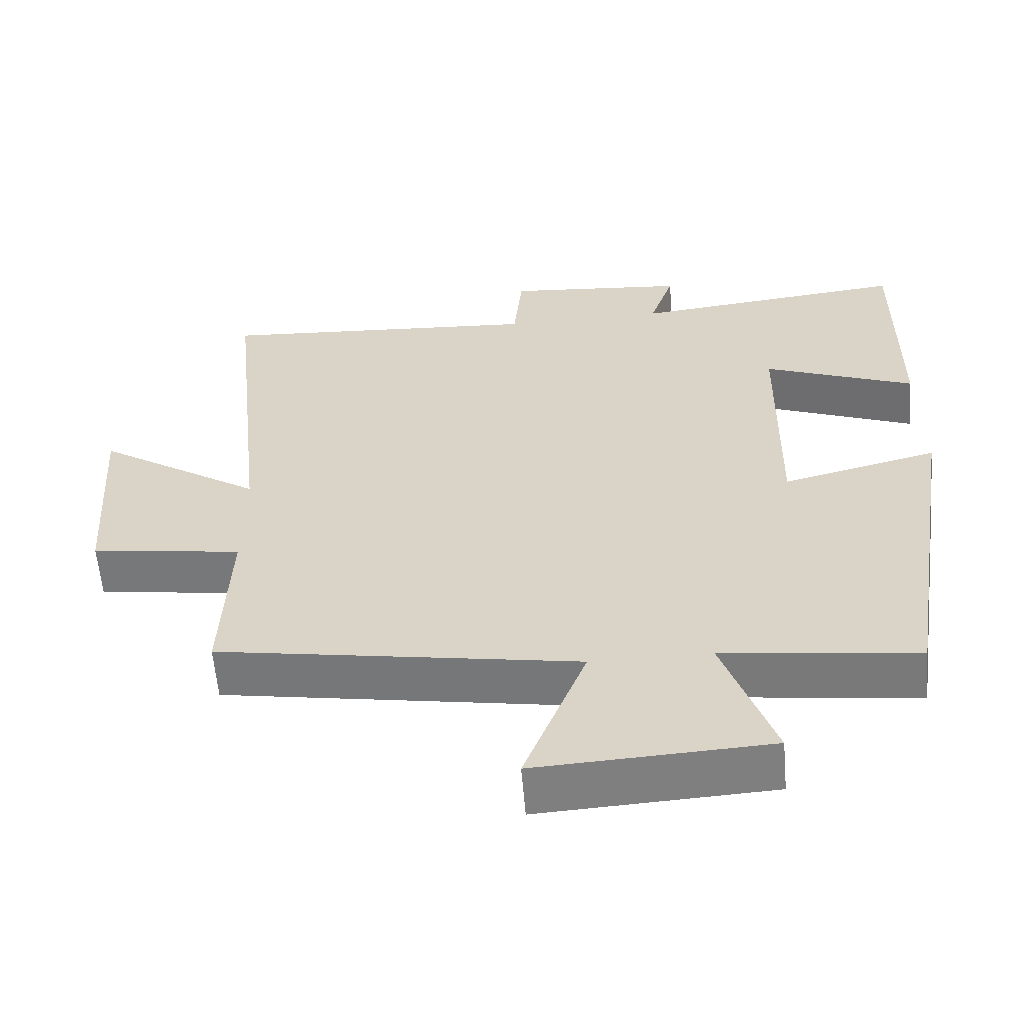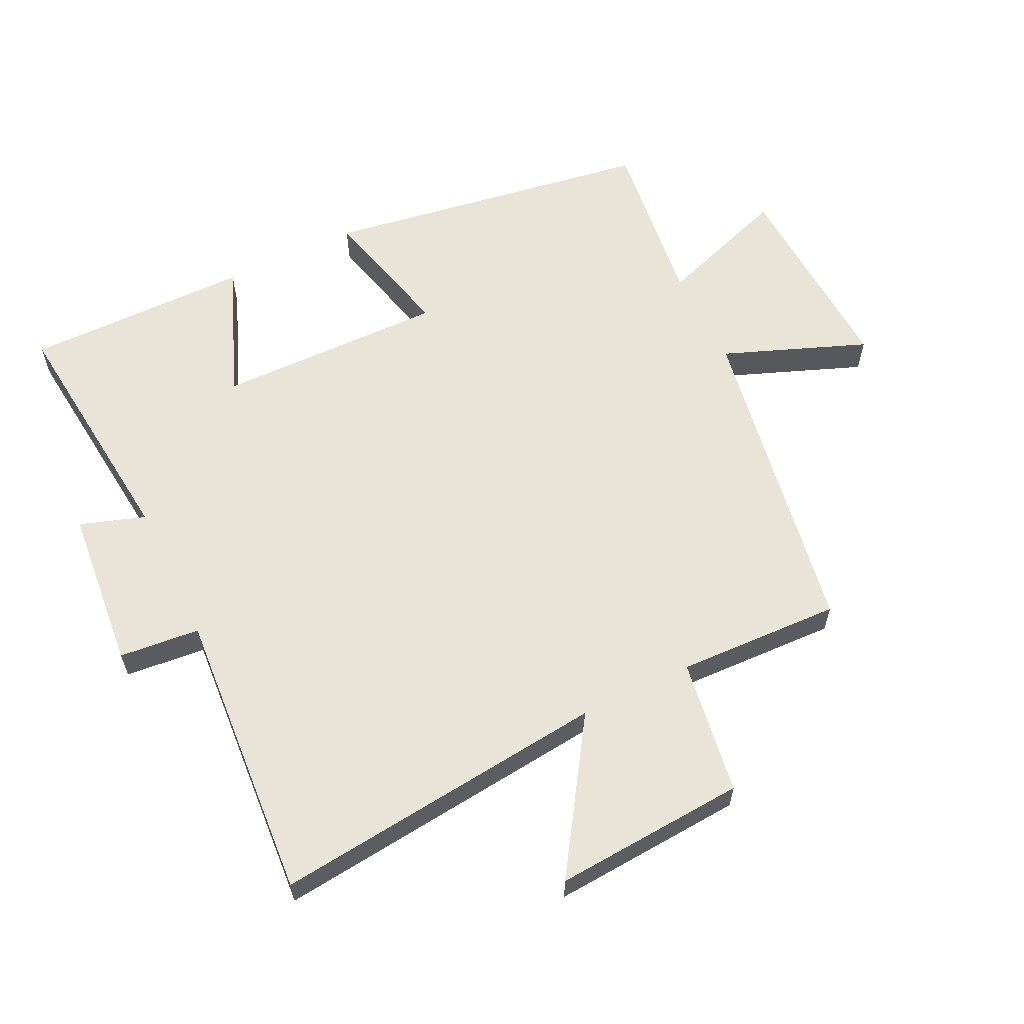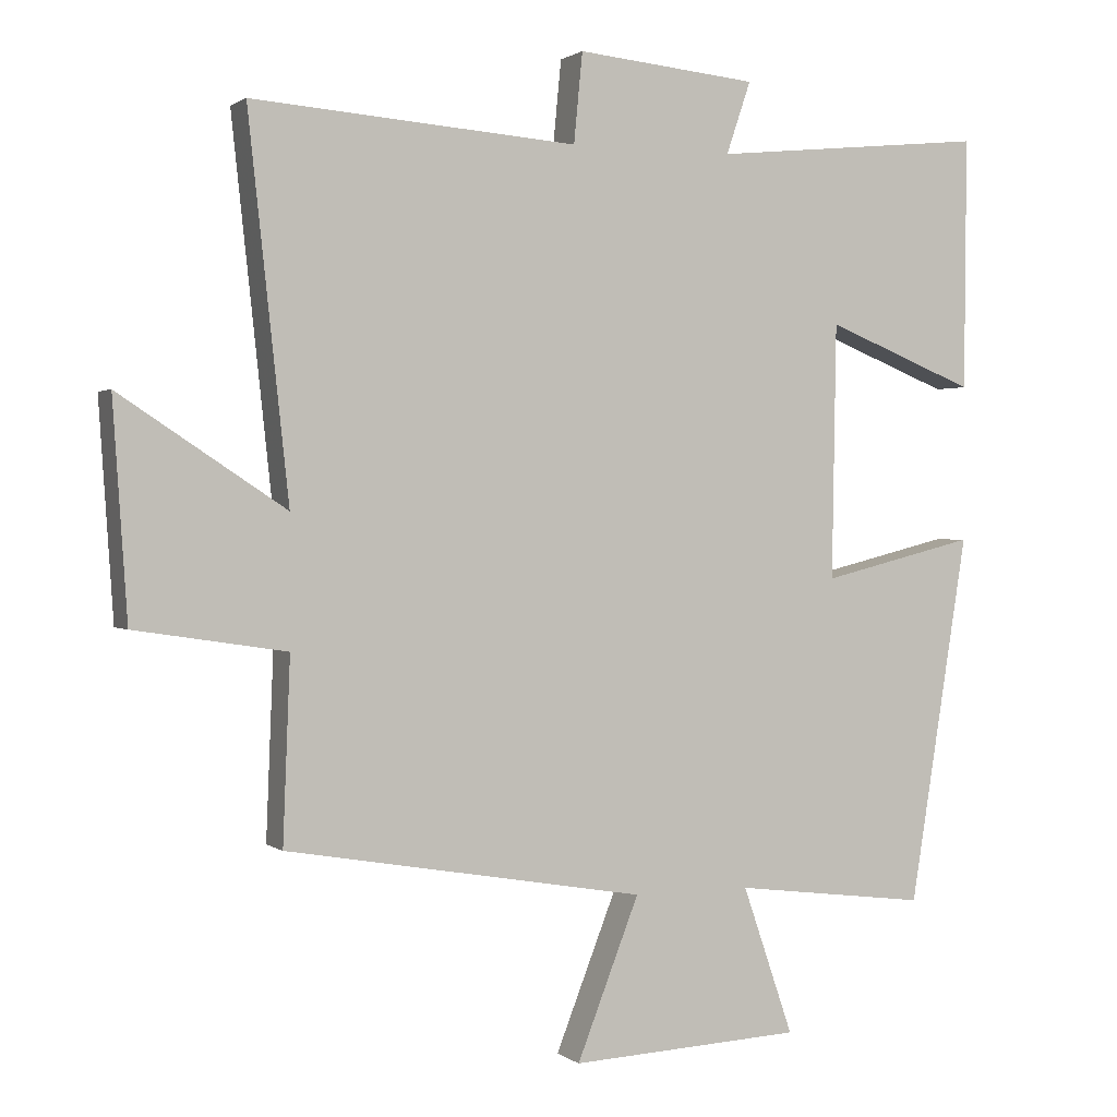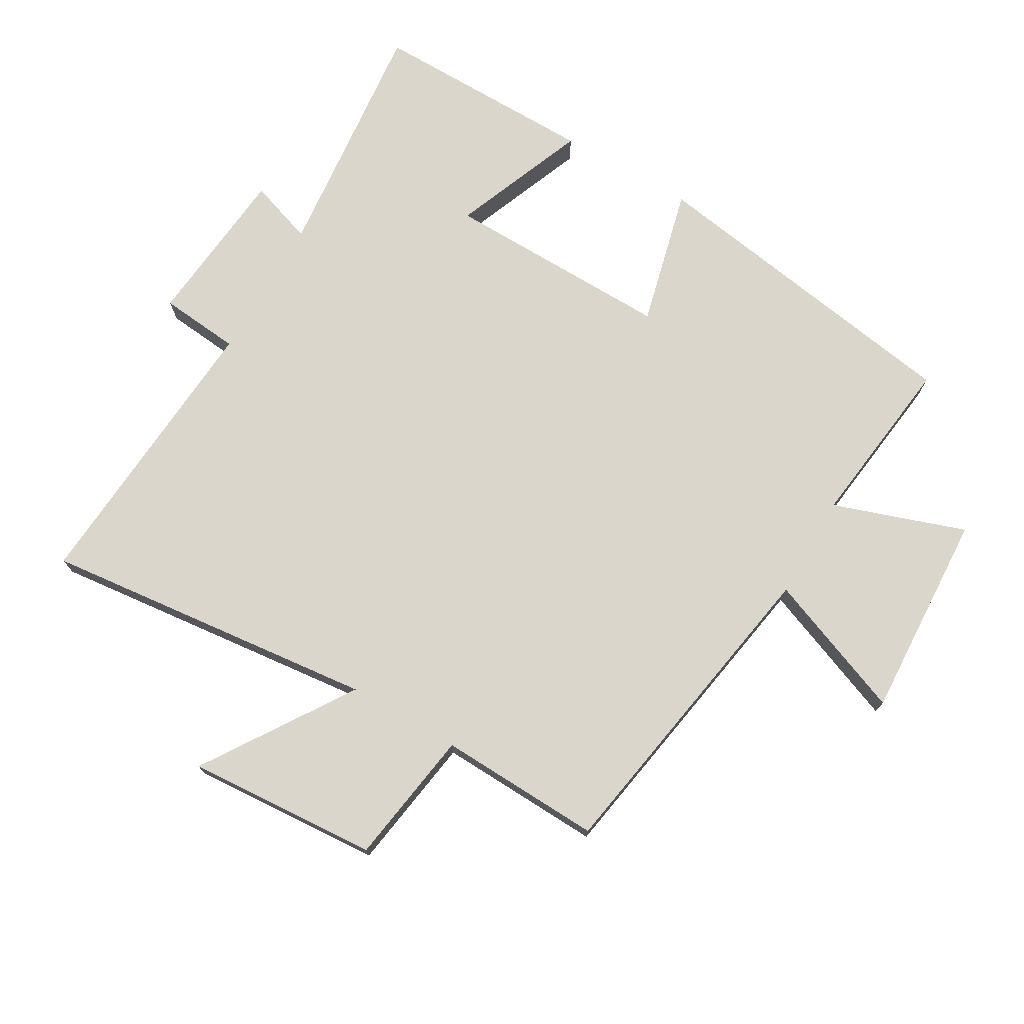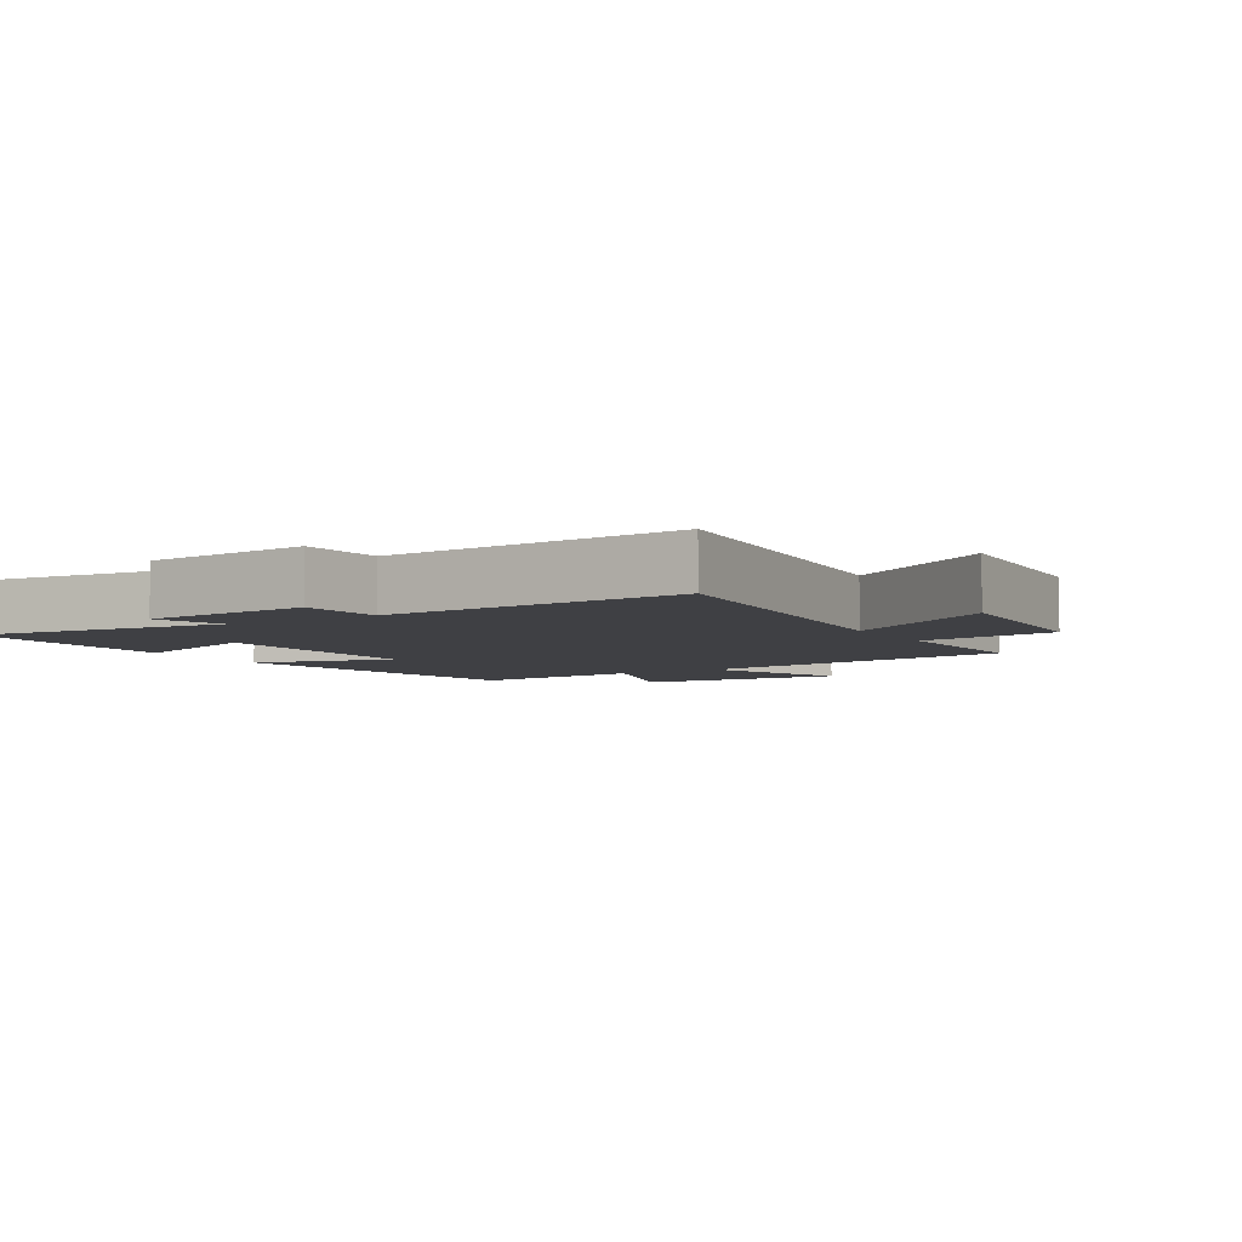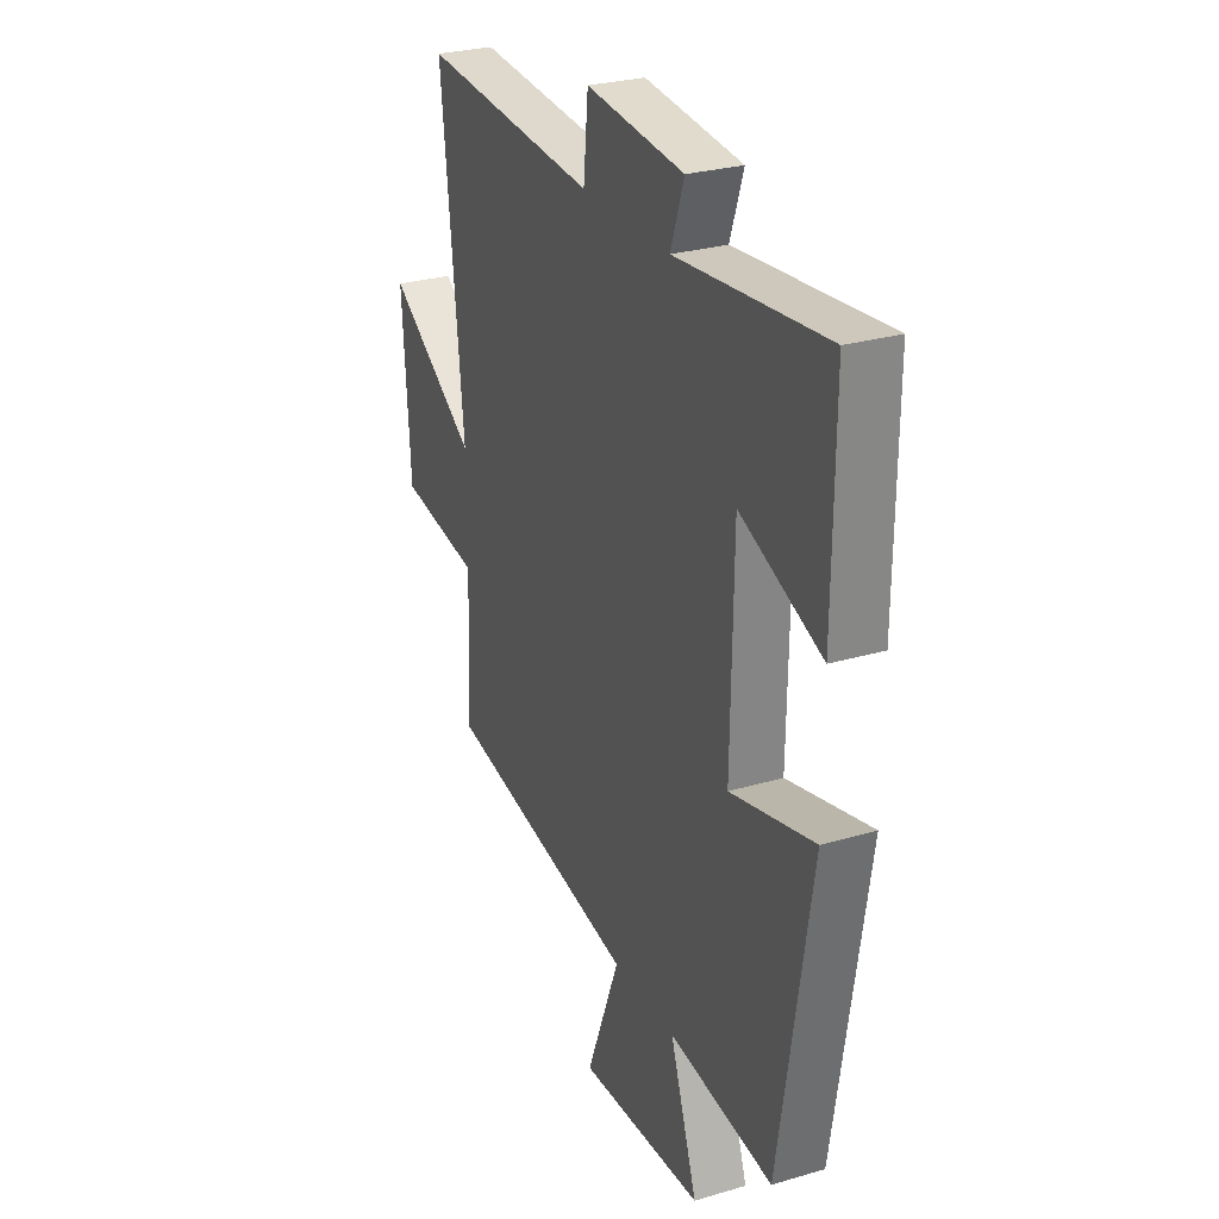
<metadata>
{"format":"obj","ext":"obj","renderer":"f3d","projection":"perspective","resolution":1024,"background":"white","views":[{"elev":-59.4,"azim":-175.2,"up":"+Z"},{"elev":60.7,"azim":64.0,"up":"+Y"},{"elev":1.0,"azim":156.2,"up":"+Z"},{"elev":74.1,"azim":120.1,"up":"+Y"},{"elev":-5.1,"azim":30.8,"up":"+Y"},{"elev":27.7,"azim":-114.2,"up":"+Z"}]}
</metadata>
<code>
v -0.503 0.07 0.539
v -0.122 0.07 0.5
v -0.156 0.07 0.6
v 0.094 0.07 0.624
v 0.106 0.07 0.5
v 0.556 0.07 0.533
v 0.5 0.07 0.015
v 0.729 0.07 0.165
v 0.709 0.07 -0.131
v 0.5 0.07 -0.163
v 0.51 0.07 -0.415
v 0.013 0.07 -0.5
v 0.099 0.07 -0.72
v -0.221 0.07 -0.704
v -0.151 0.07 -0.5
v -0.419 0.07 -0.533
v -0.5 0.07 -0.025
v -0.286 0.07 -0.078
v -0.292 0.07 0.274
v -0.5 0.07 0.191
v -0.503 0 0.539
v -0.122 0 0.5
v -0.156 0 0.6
v 0.094 0 0.624
v 0.106 0 0.5
v 0.556 0 0.533
v 0.5 0 0.015
v 0.729 0 0.165
v 0.709 0 -0.131
v 0.5 0 -0.163
v 0.51 0 -0.415
v 0.013 0 -0.5
v 0.099 0 -0.72
v -0.221 0 -0.704
v -0.151 0 -0.5
v -0.419 0 -0.533
v -0.5 0 -0.025
v -0.286 0 -0.078
v -0.292 0 0.274
v -0.5 0 0.191
f 19 20 1 2
f 18 19 2
f 15 16 17 18
f 15 18 2
f 12 13 14 15
f 12 15 2
f 11 12 2
f 10 11 2
f 7 8 9 10
f 7 10 2 3
f 5 6 7
f 5 7 3
f 3 4 5
f 22 21 40 39
f 22 39 38
f 38 37 36 35
f 22 38 35
f 35 34 33 32
f 22 35 32
f 22 32 31
f 22 31 30
f 30 29 28 27
f 23 22 30 27
f 27 26 25
f 23 27 25
f 25 24 23
f 1 21 22 2
f 2 22 23 3
f 3 23 24 4
f 4 24 25 5
f 5 25 26 6
f 6 26 27 7
f 7 27 28 8
f 8 28 29 9
f 9 29 30 10
f 10 30 31 11
f 11 31 32 12
f 12 32 33 13
f 13 33 34 14
f 14 34 35 15
f 15 35 36 16
f 16 36 37 17
f 17 37 38 18
f 18 38 39 19
f 19 39 40 20
f 20 40 21 1

</code>
